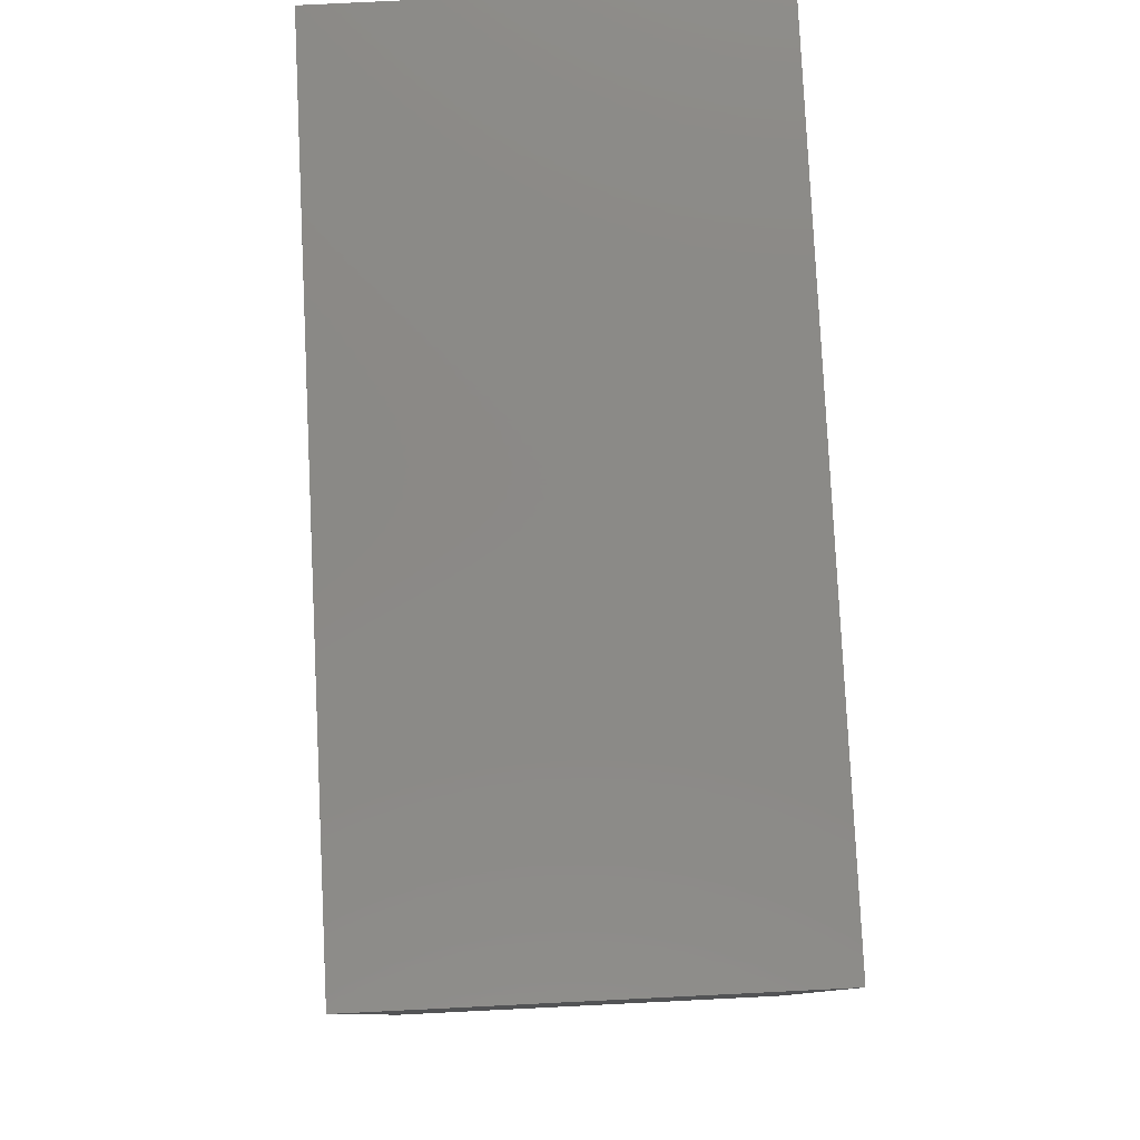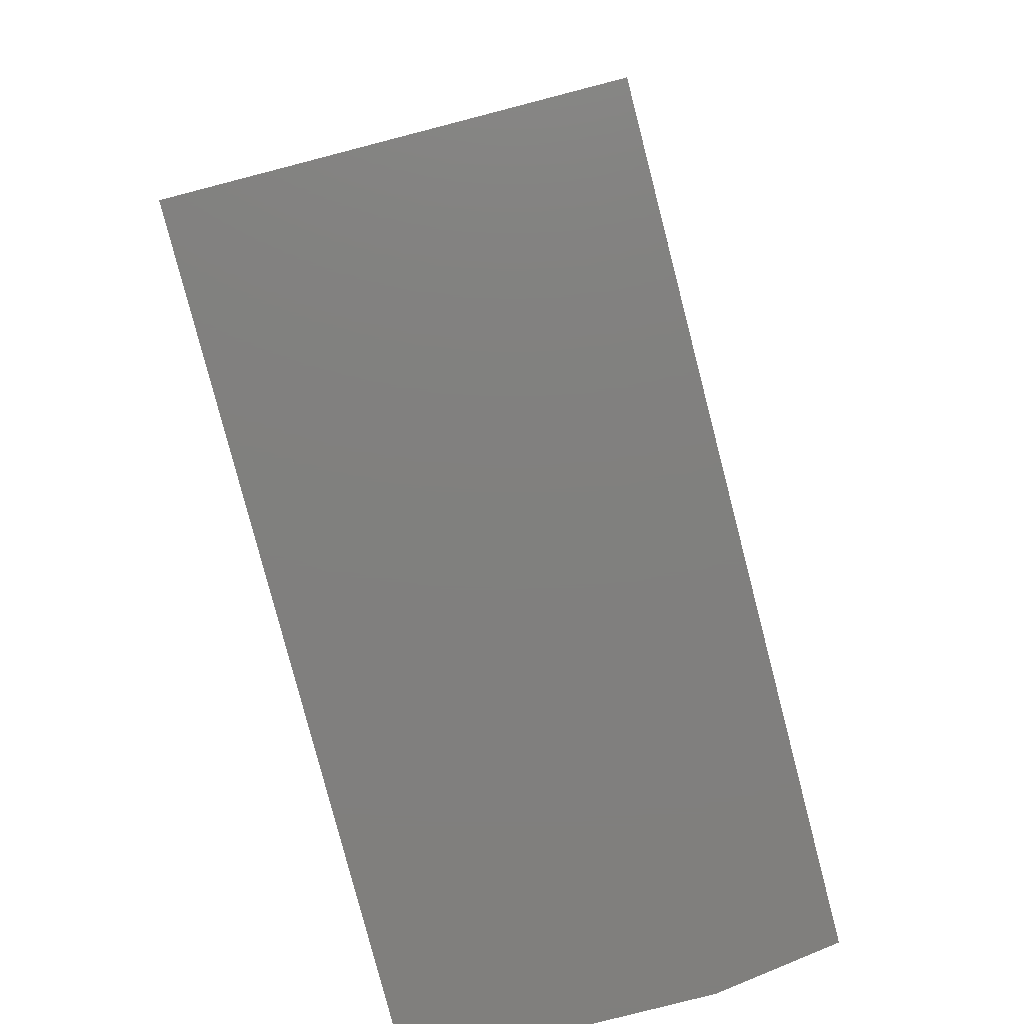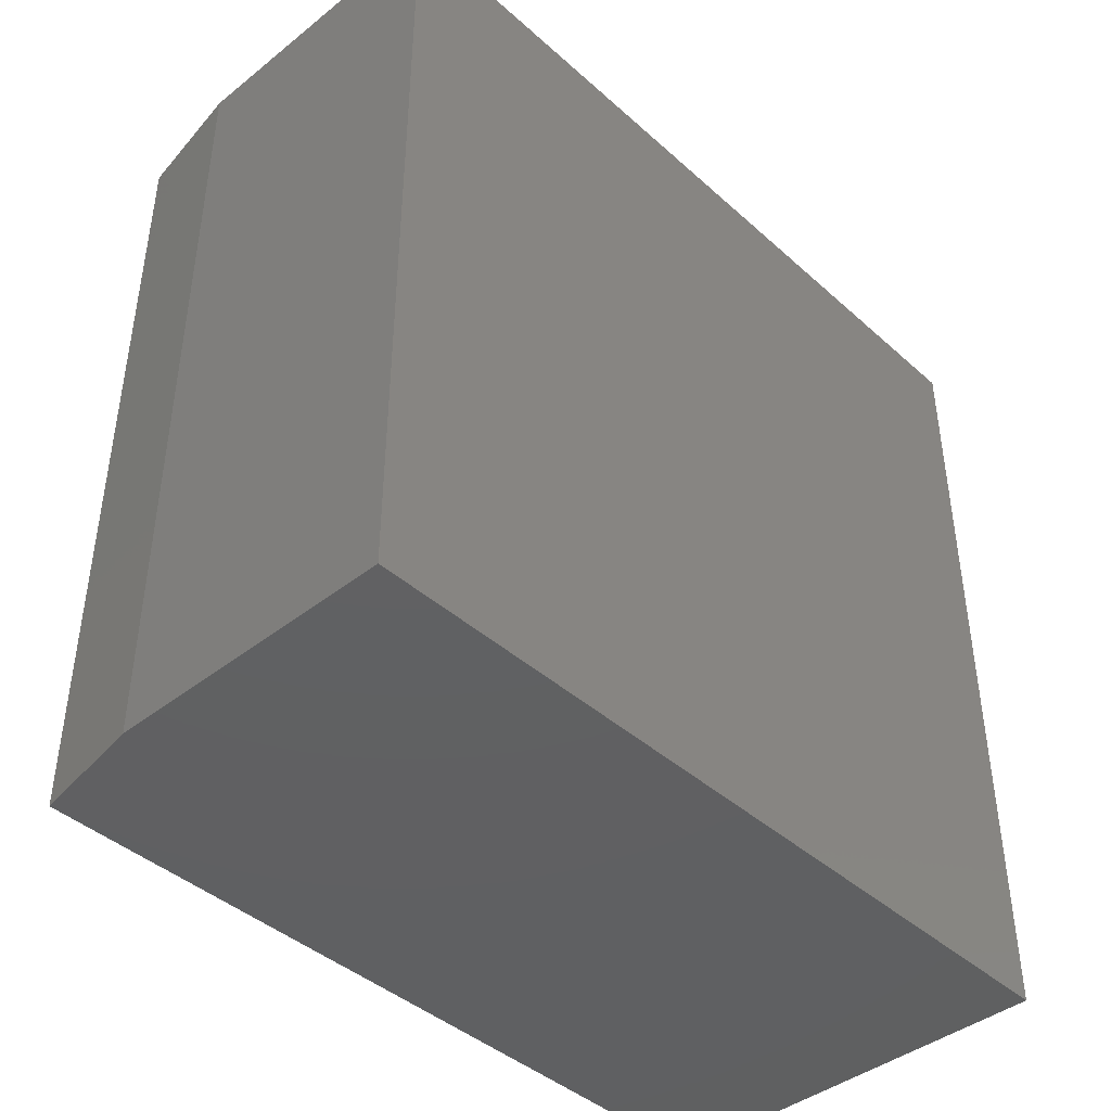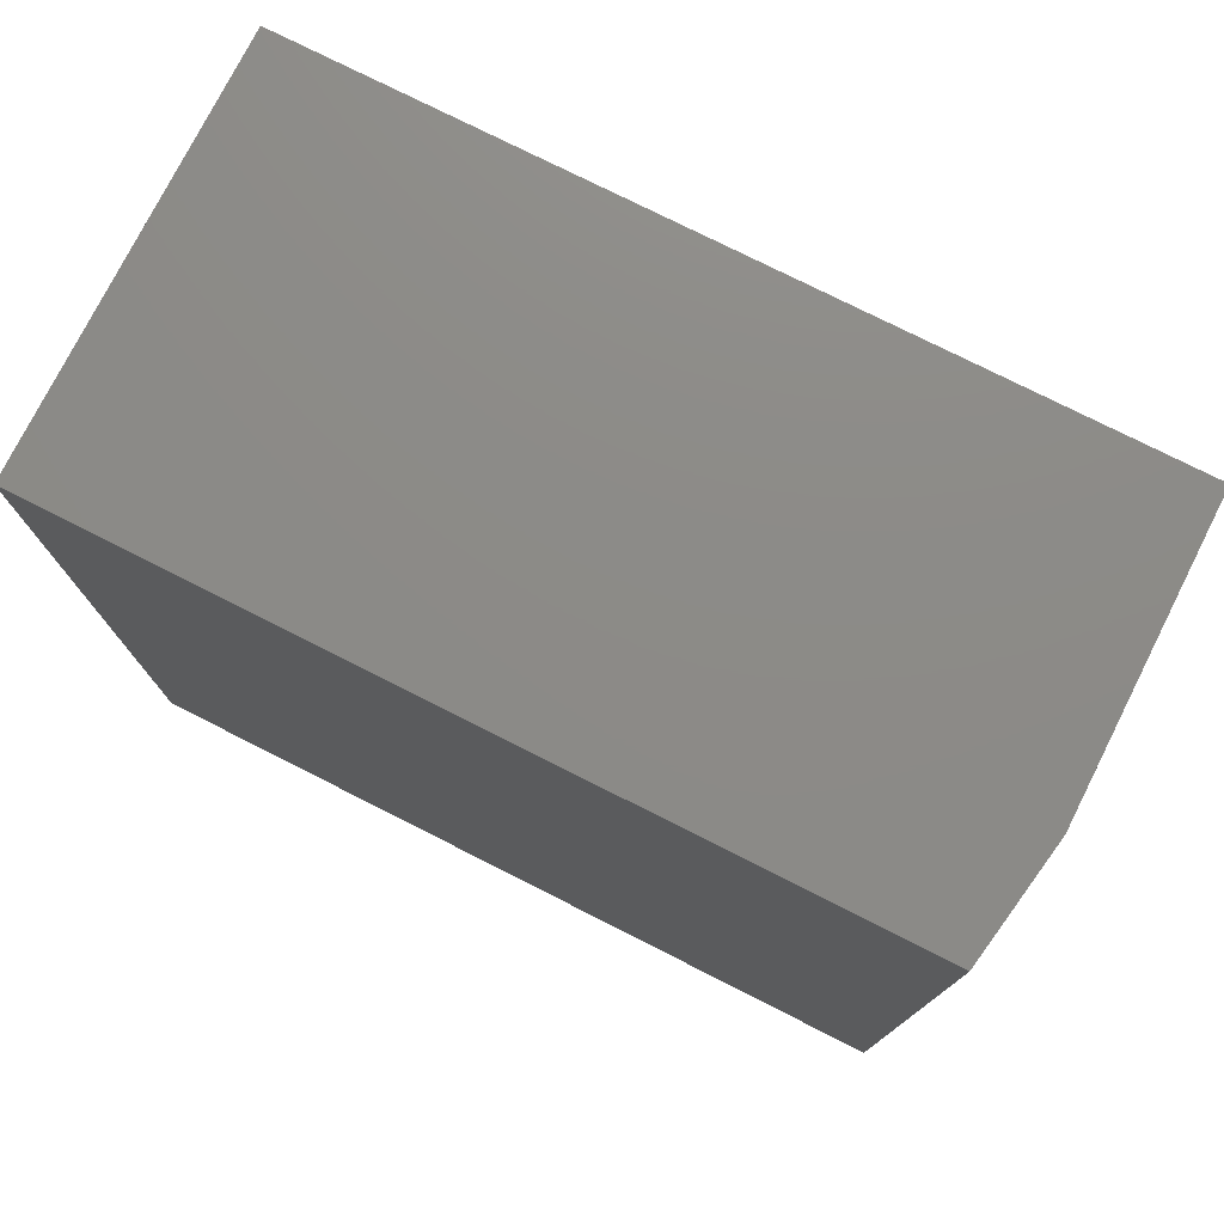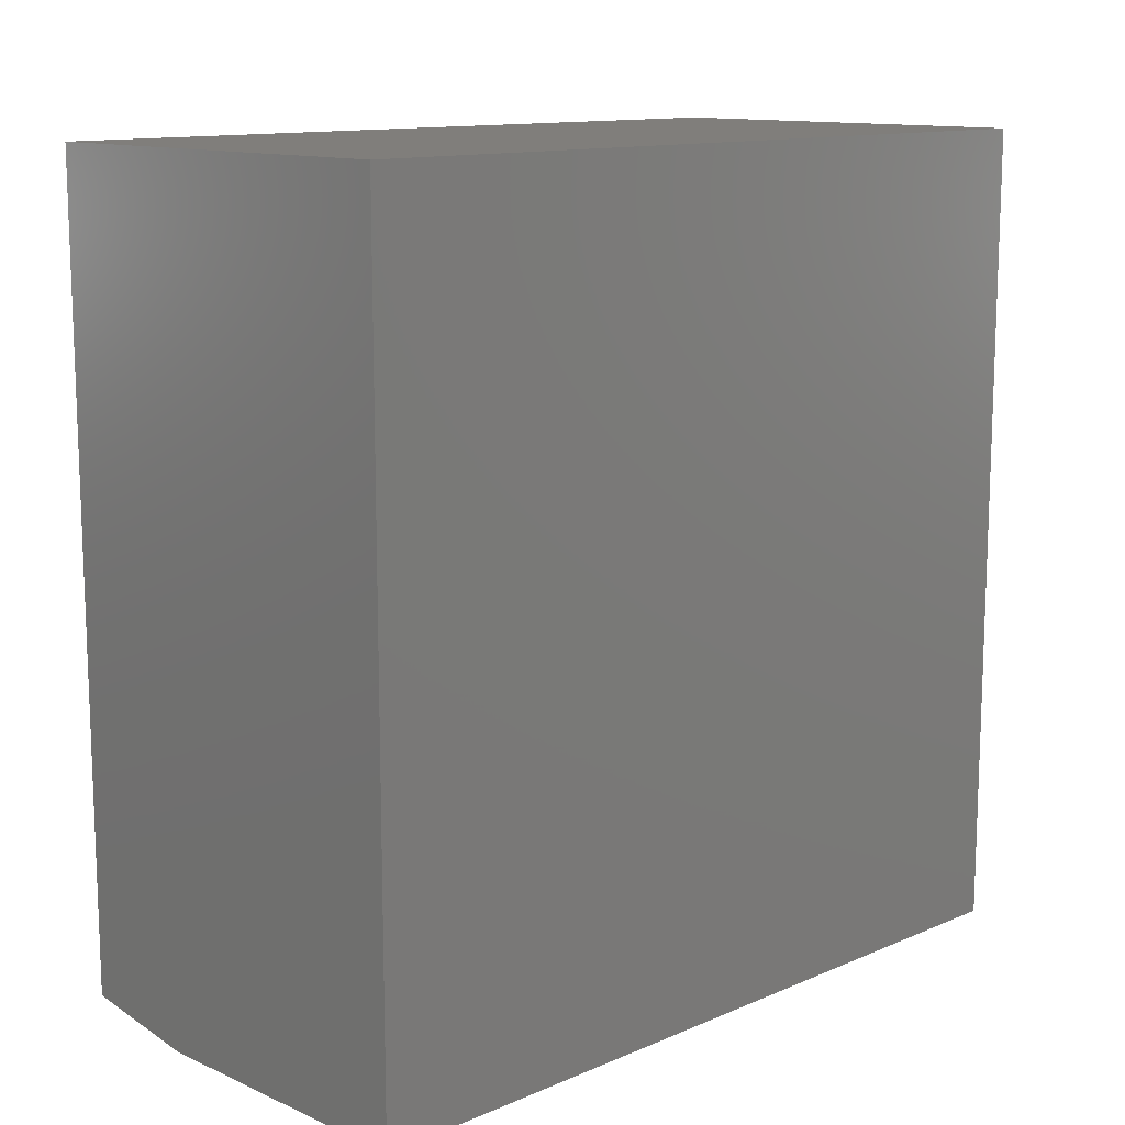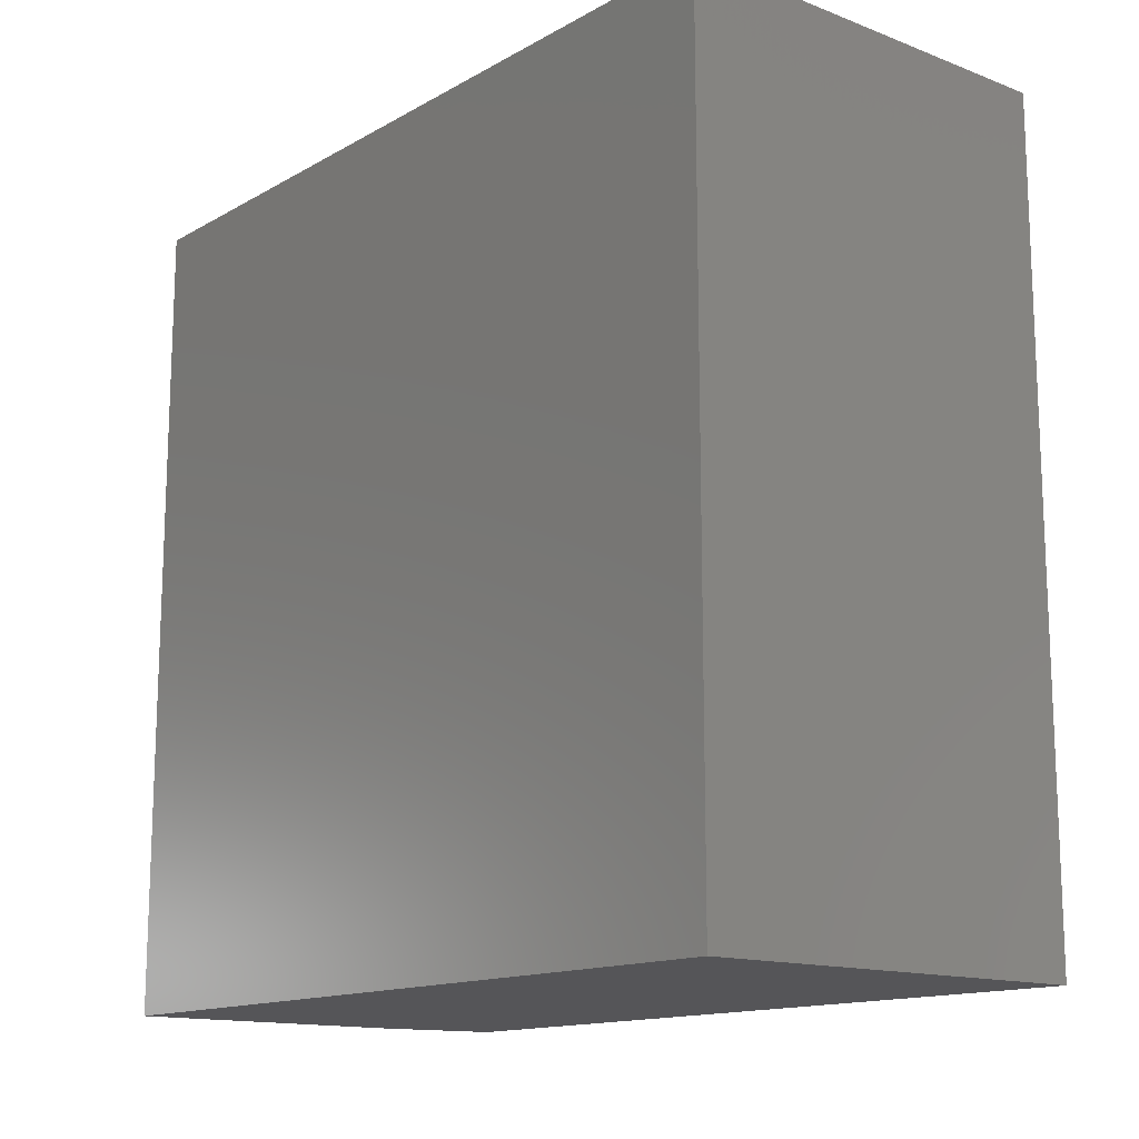
<metadata>
{"format":"stl","ext":"stl","renderer":"f3d","projection":"perspective","resolution":1024,"background":"white","views":[{"elev":79.8,"azim":-2.8,"up":"+Z"},{"elev":-79.9,"azim":14.5,"up":"+Y"},{"elev":-42.4,"azim":-136.7,"up":"+Y"},{"elev":76.6,"azim":116.8,"up":"+Y"},{"elev":12.4,"azim":-134.6,"up":"+Z"},{"elev":-14.2,"azim":-39.7,"up":"+Y"}]}
</metadata>
<code>
# stl→obj: 10 verts, 16 faces
v -0.75 -0.625 0
v -0.75 -0.3047 0
v -0.635 -0.625 0
v -0.635 -0.3047 0
v -0.75 -0.3047 0.3203
v -0.5882 -0.3047 0.3203
v -0.5882 -0.3047 0.007812
v -0.5882 -0.625 0.007812
v -0.5882 -0.625 0.3203
v -0.75 -0.625 0.3203
f 1 2 3
f 3 2 4
f 5 6 2
f 2 6 7
f 2 7 4
f 8 7 9
f 9 7 6
f 9 10 8
f 8 10 1
f 8 1 3
f 8 3 7
f 7 3 4
f 10 9 5
f 5 9 6
f 2 1 5
f 5 1 10

</code>
